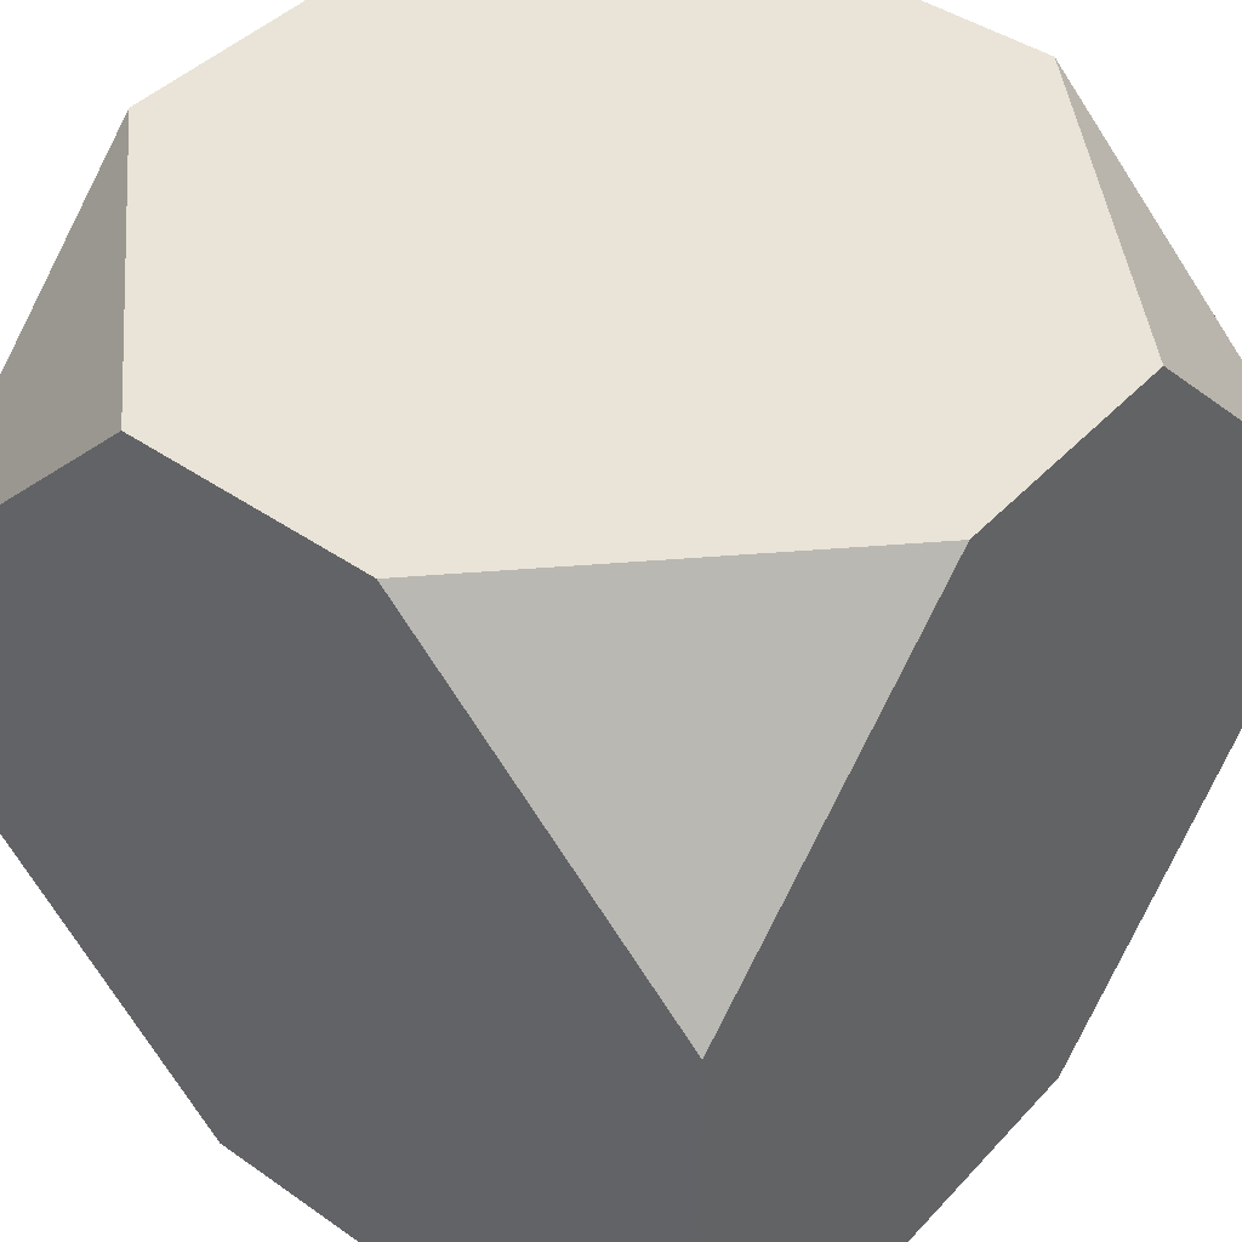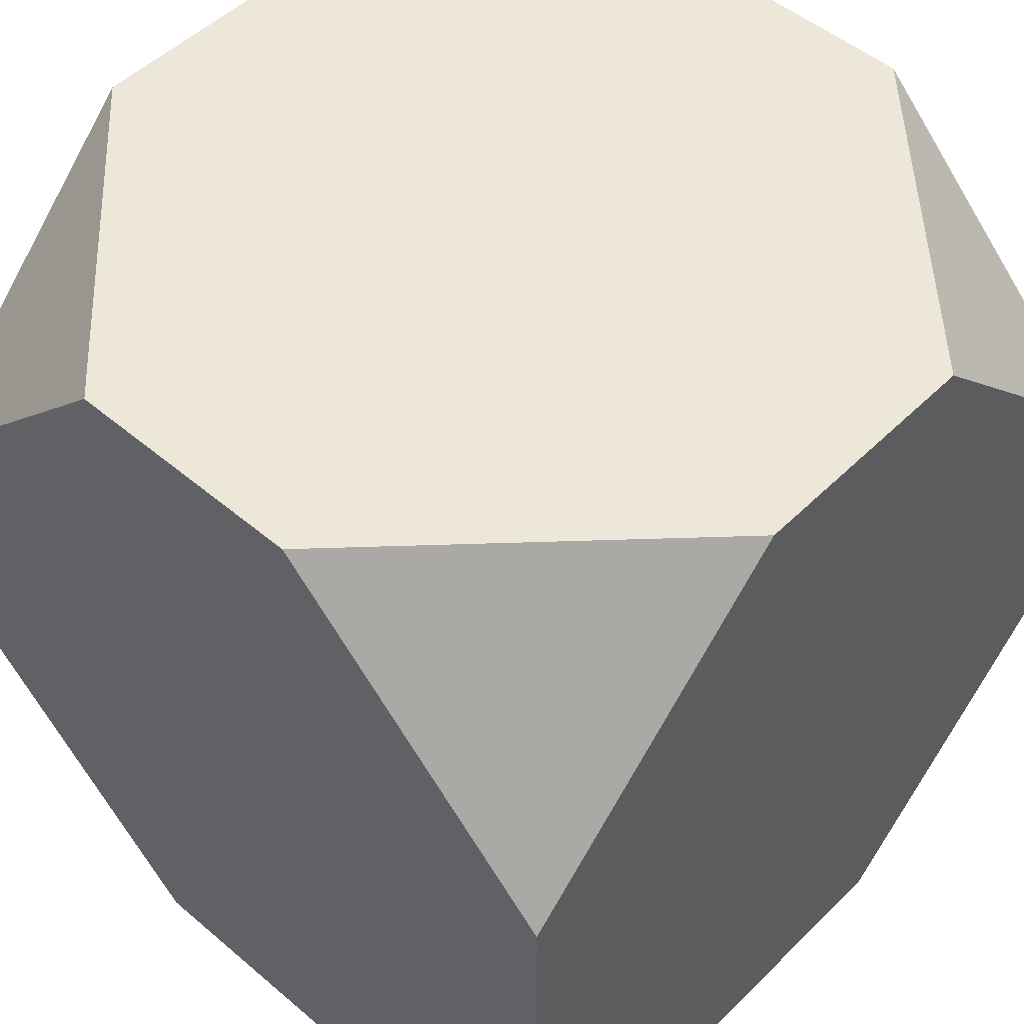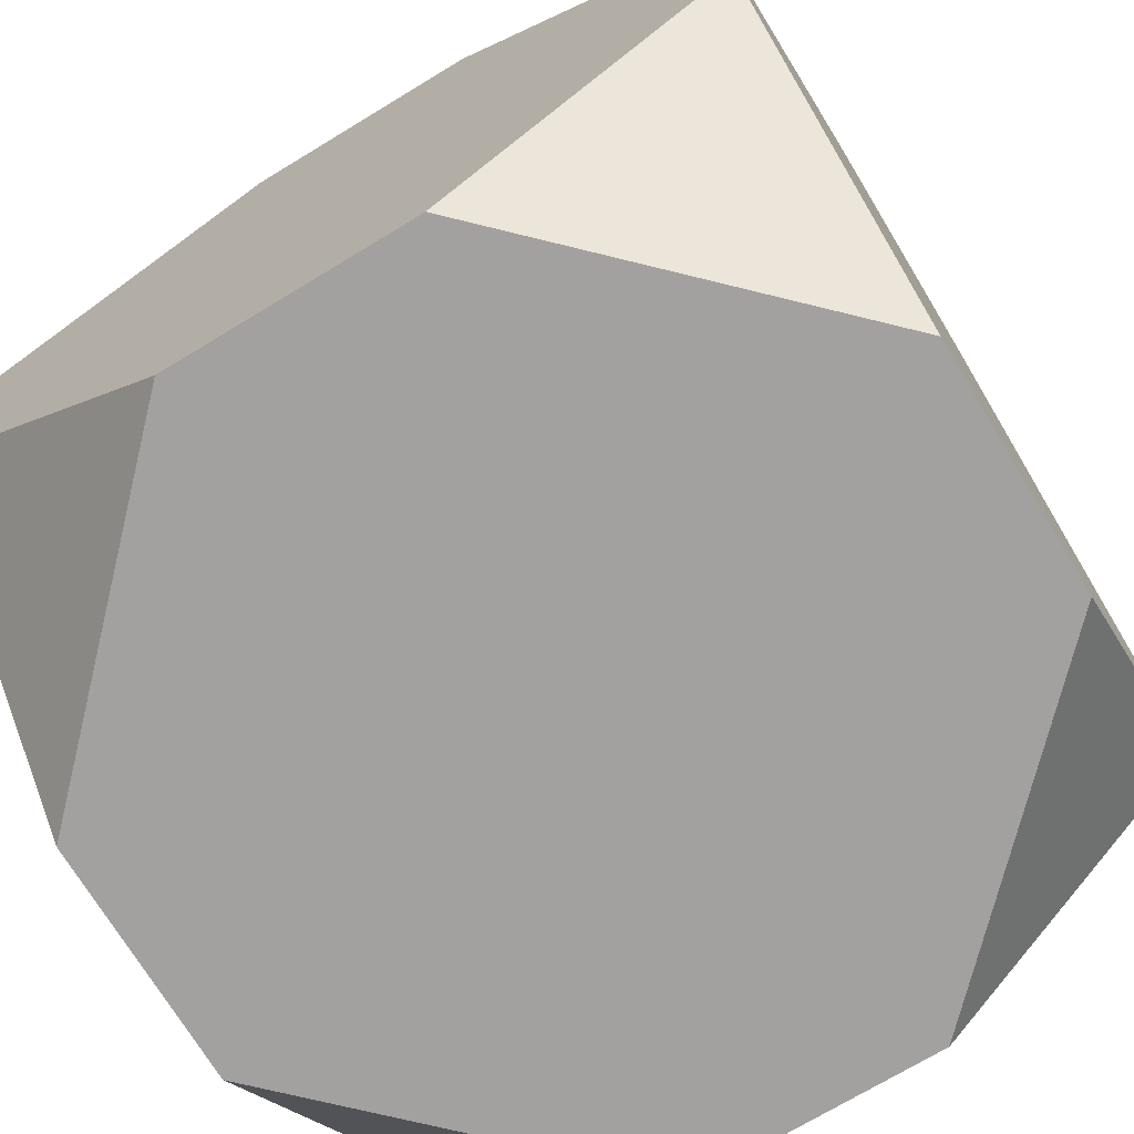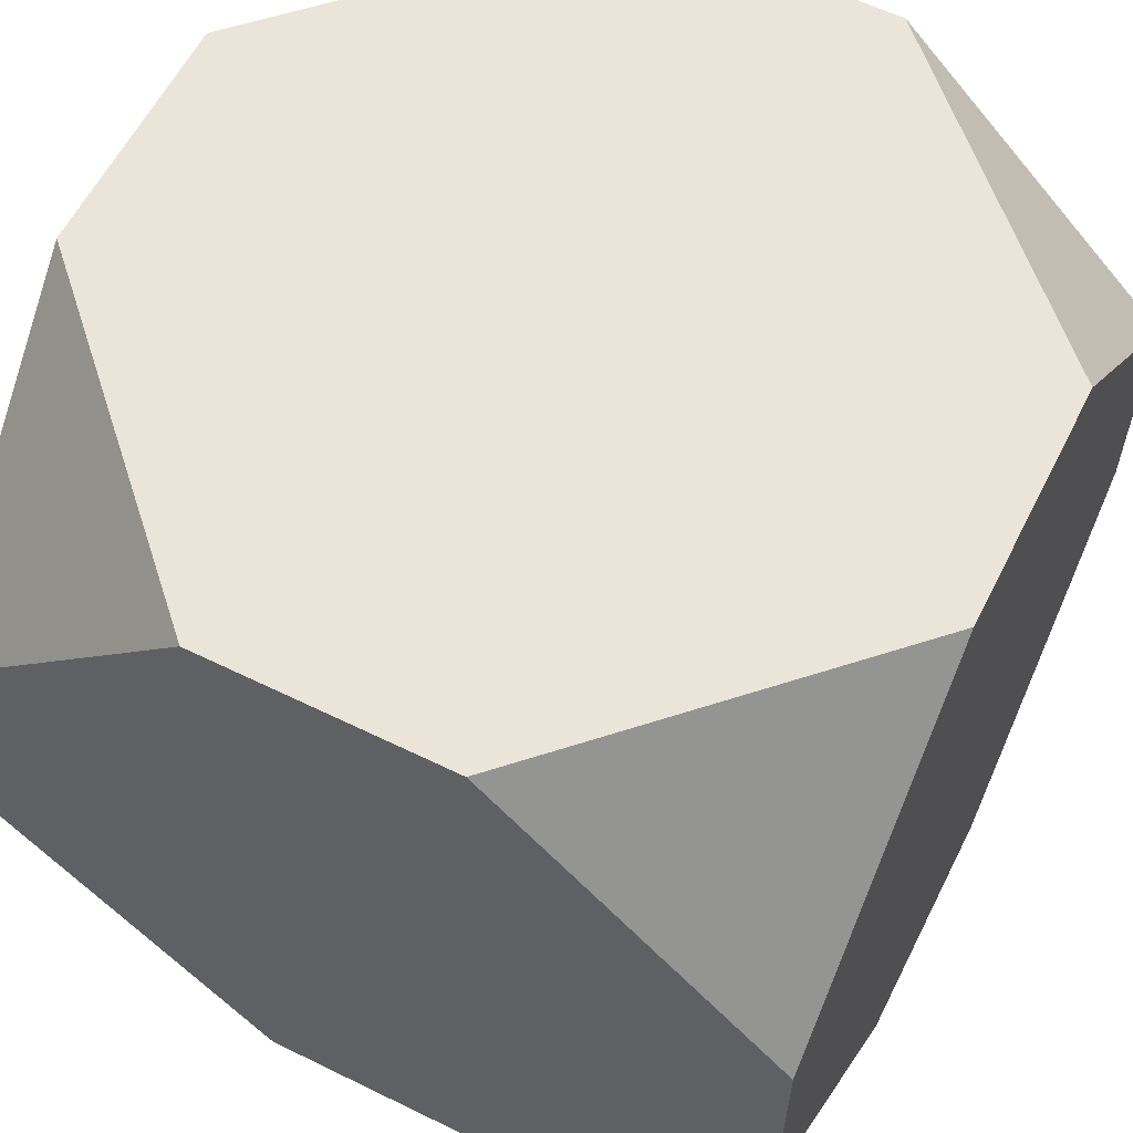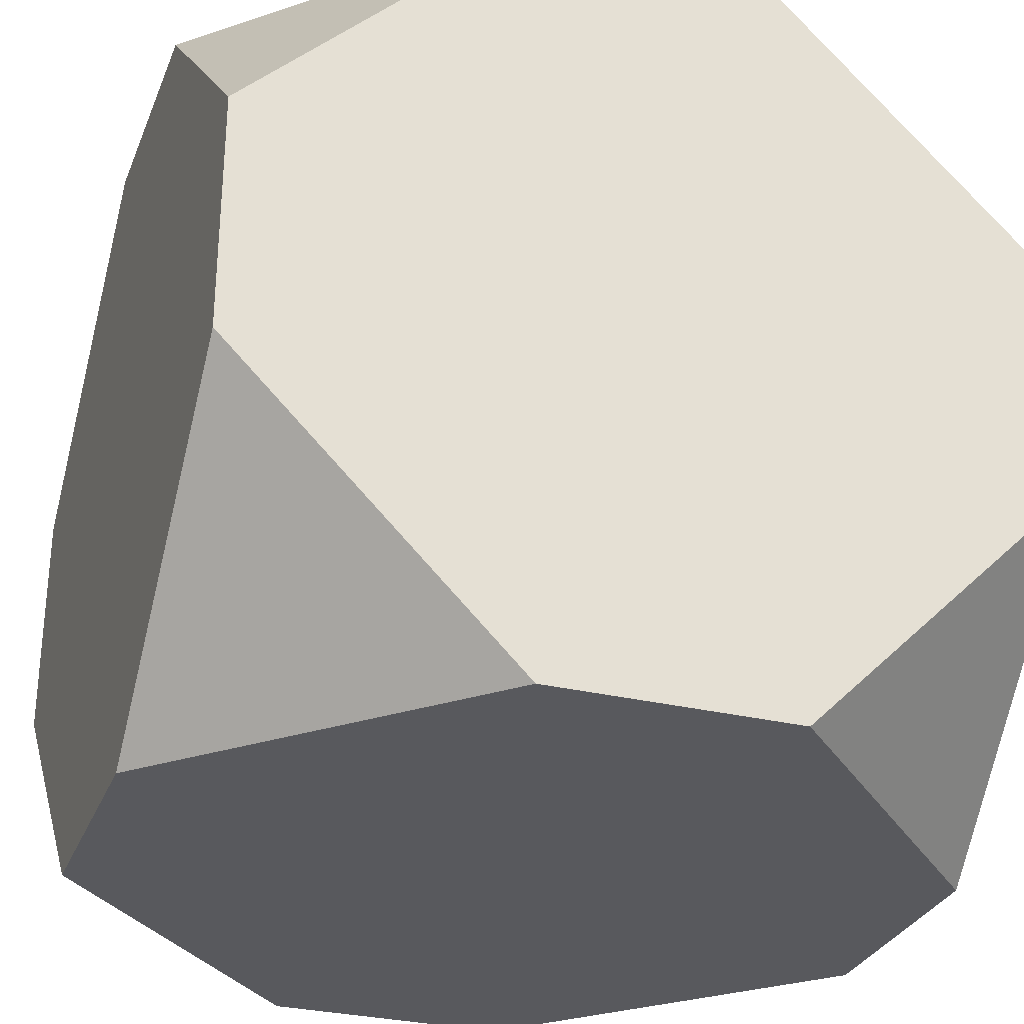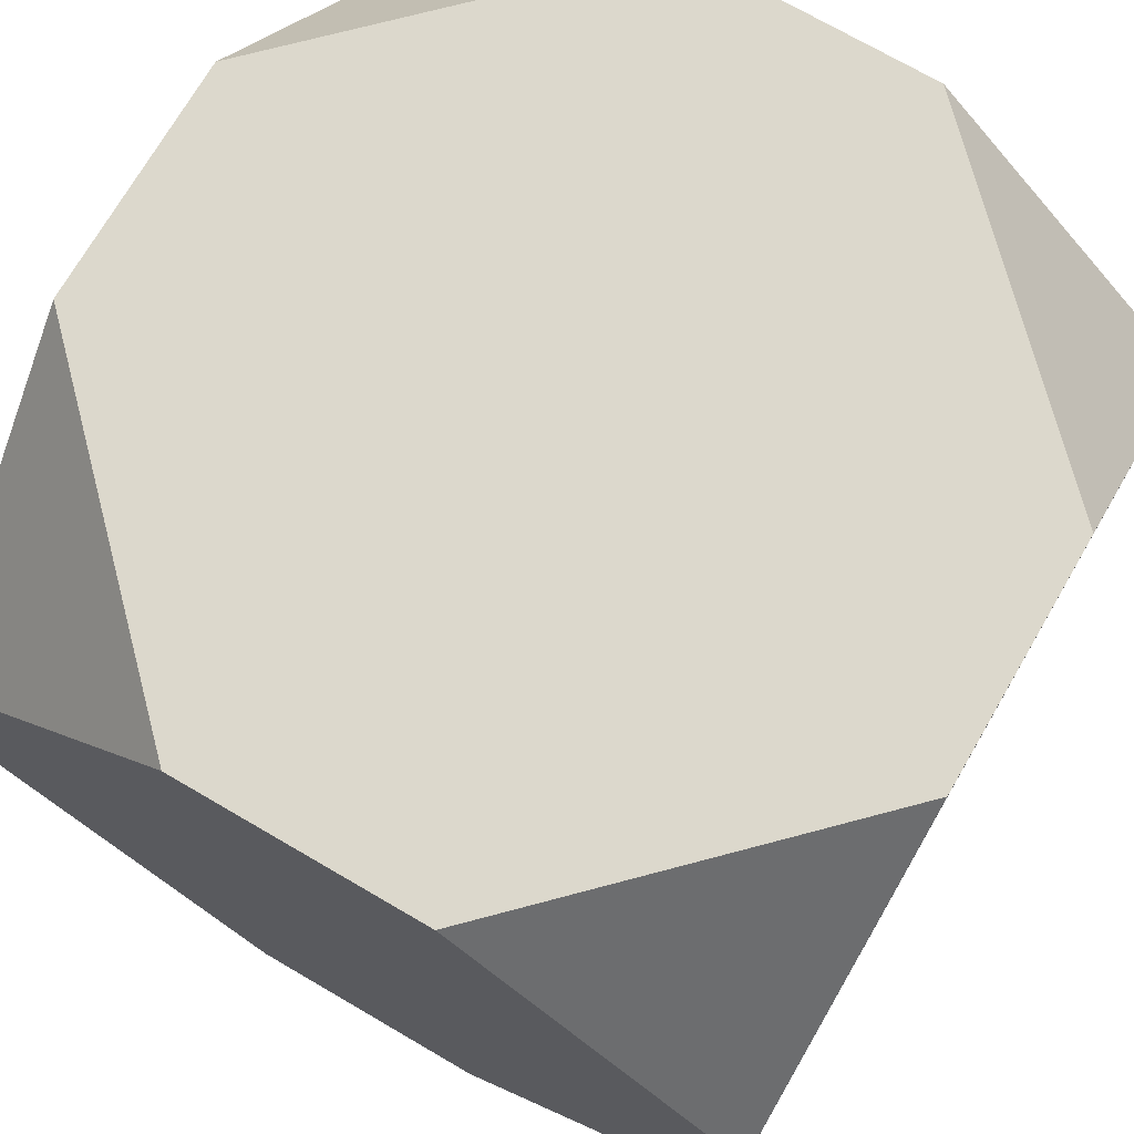
<metadata>
{"format":"obj","ext":"obj","renderer":"f3d","projection":"perspective","resolution":1024,"background":"white","views":[{"elev":43.2,"azim":-50.6,"up":"+Z"},{"elev":50.0,"azim":132.9,"up":"+Z"},{"elev":-72.2,"azim":121.2,"up":"+Z"},{"elev":59.6,"azim":-63.3,"up":"+Y"},{"elev":-30.1,"azim":-109.3,"up":"+Z"},{"elev":72.7,"azim":-59.8,"up":"+Z"}]}
</metadata>
<code>
o aquila_node_s0p5_1_collider
v -0.5 -0.5 -0.15
v -0.5 -0.15 -0.5
v -0.15 -0.5 -0.5
v -0.5 -0.5 0.15
v -0.5 -0.15 0.5
v -0.15 -0.5 0.5
v -0.5 0.15 -0.5
v -0.15 0.5 -0.5
v -0.5 0.5 -0.15
v -0.5 0.15 0.5
v -0.5 0.5 0.15
v -0.15 0.5 0.5
v 0.15 -0.5 -0.5
v 0.5 -0.5 -0.15
v 0.5 -0.15 -0.5
v 0.15 -0.5 0.5
v 0.5 -0.15 0.5
v 0.5 -0.5 0.15
v 0.15 0.5 -0.5
v 0.5 0.15 -0.5
v 0.5 0.5 -0.15
v 0.15 0.5 0.5
v 0.5 0.5 0.15
v 0.5 0.15 0.5
g aquila_node_s0p5_1_collider_default
f 4 5 10 11 9 7 2 1
f 14 15 20 21 23 24 17 18
f 1 2 3
f 5 6 16 17 24 22 12 10
f 7 9 8
f 13 15 14
f 19 21 20
f 4 6 5
f 11 12 22 23 21 19 8 9
f 16 18 17
f 7 8 19 20 15 13 3 2
f 10 12 11
f 22 24 23
f 1 3 13 14 18 16 6 4

</code>
